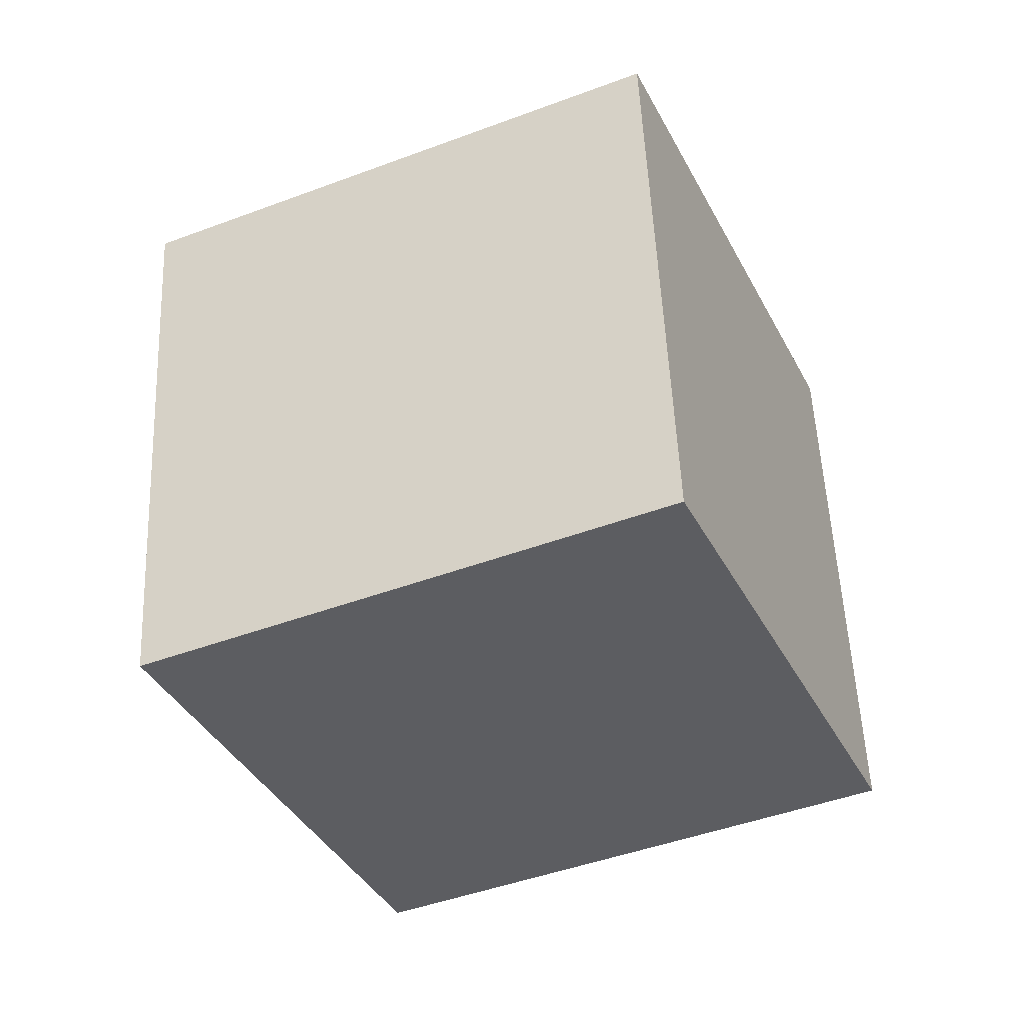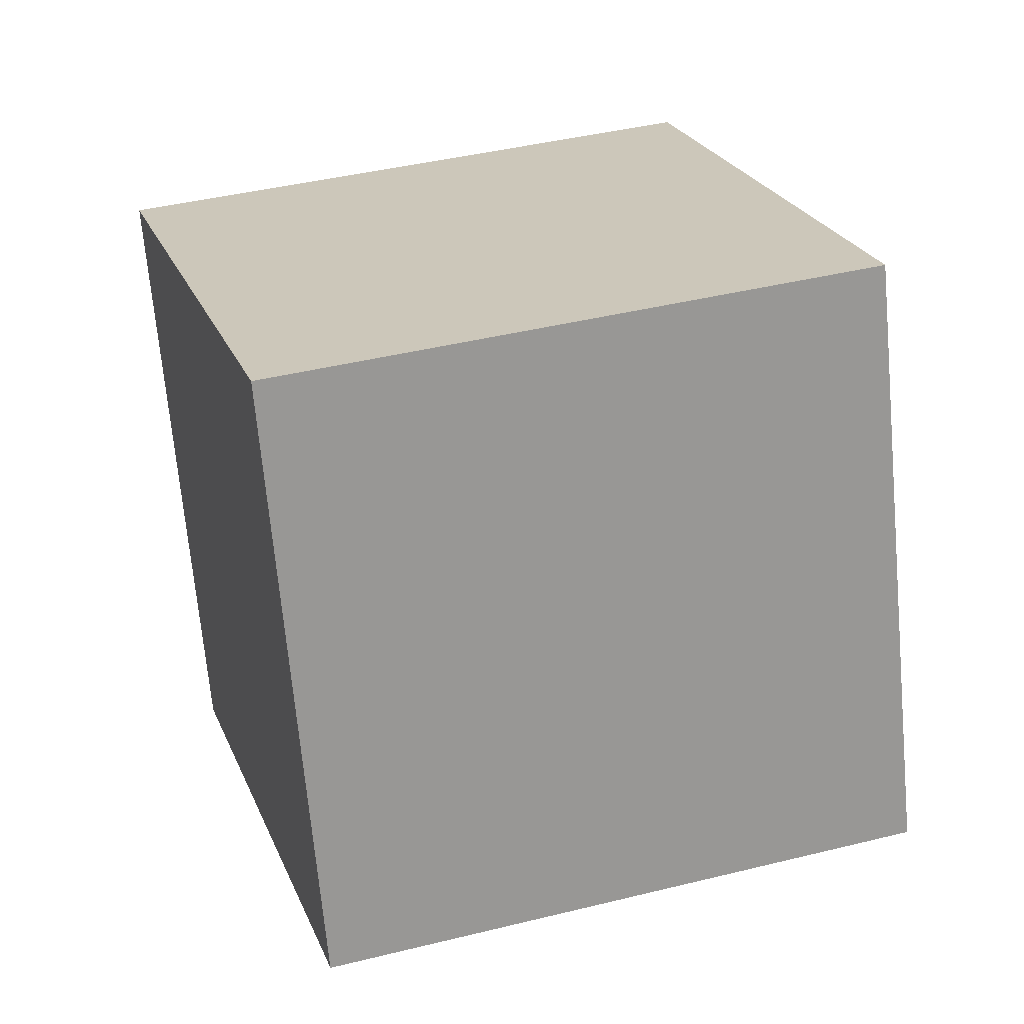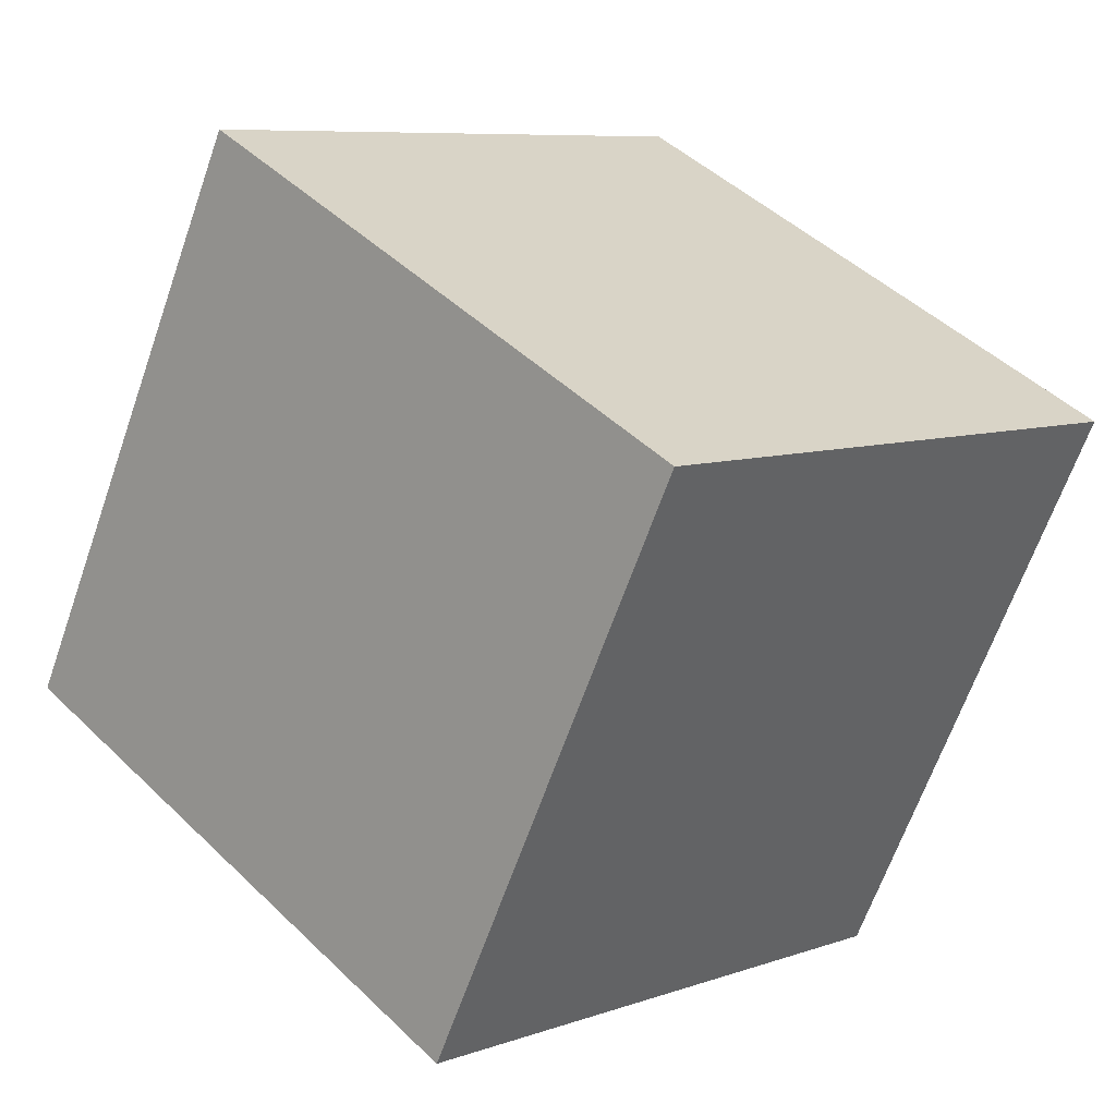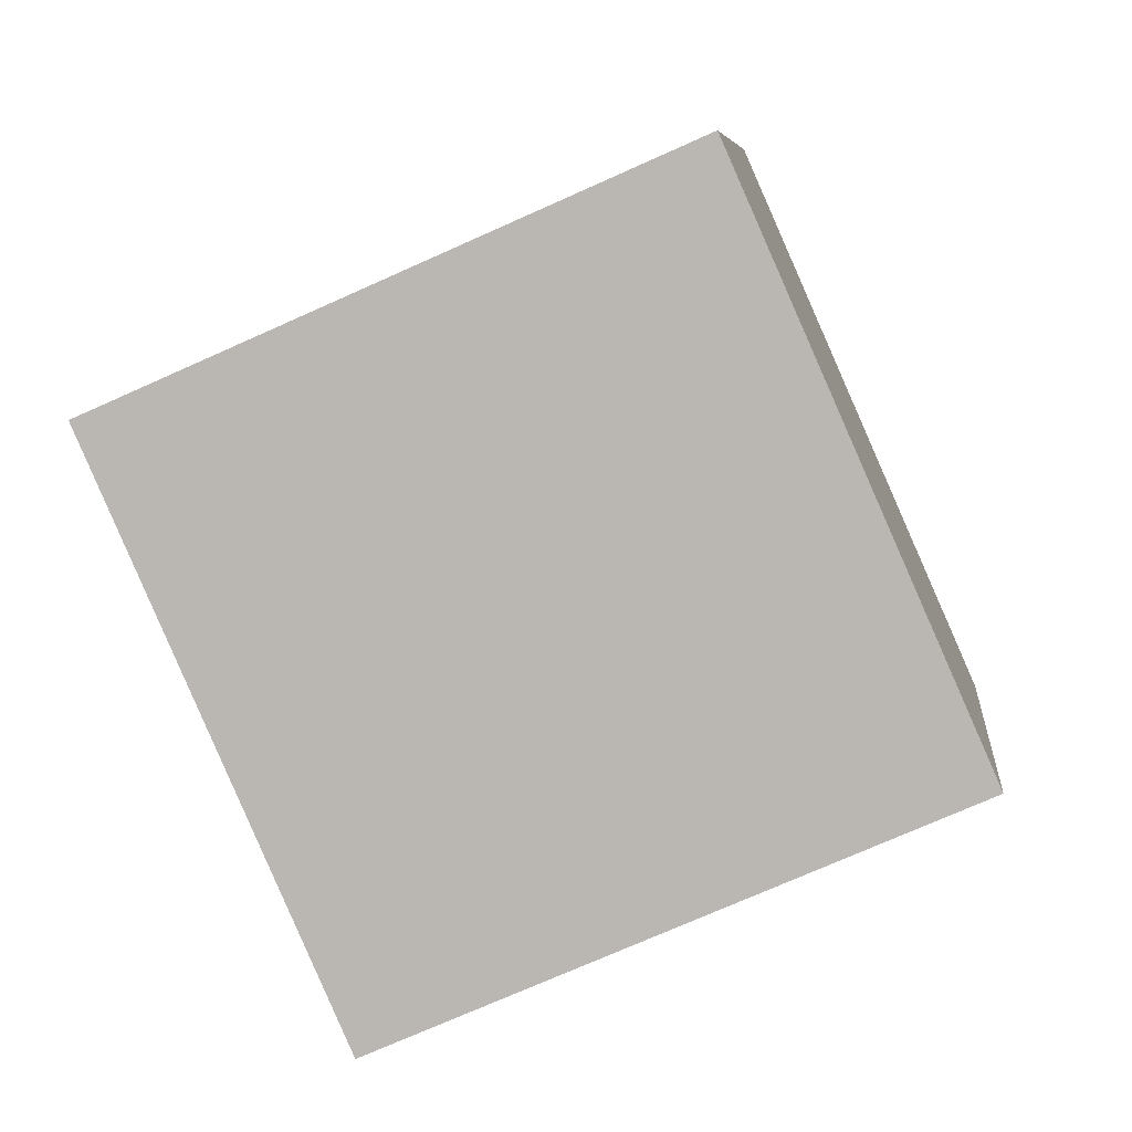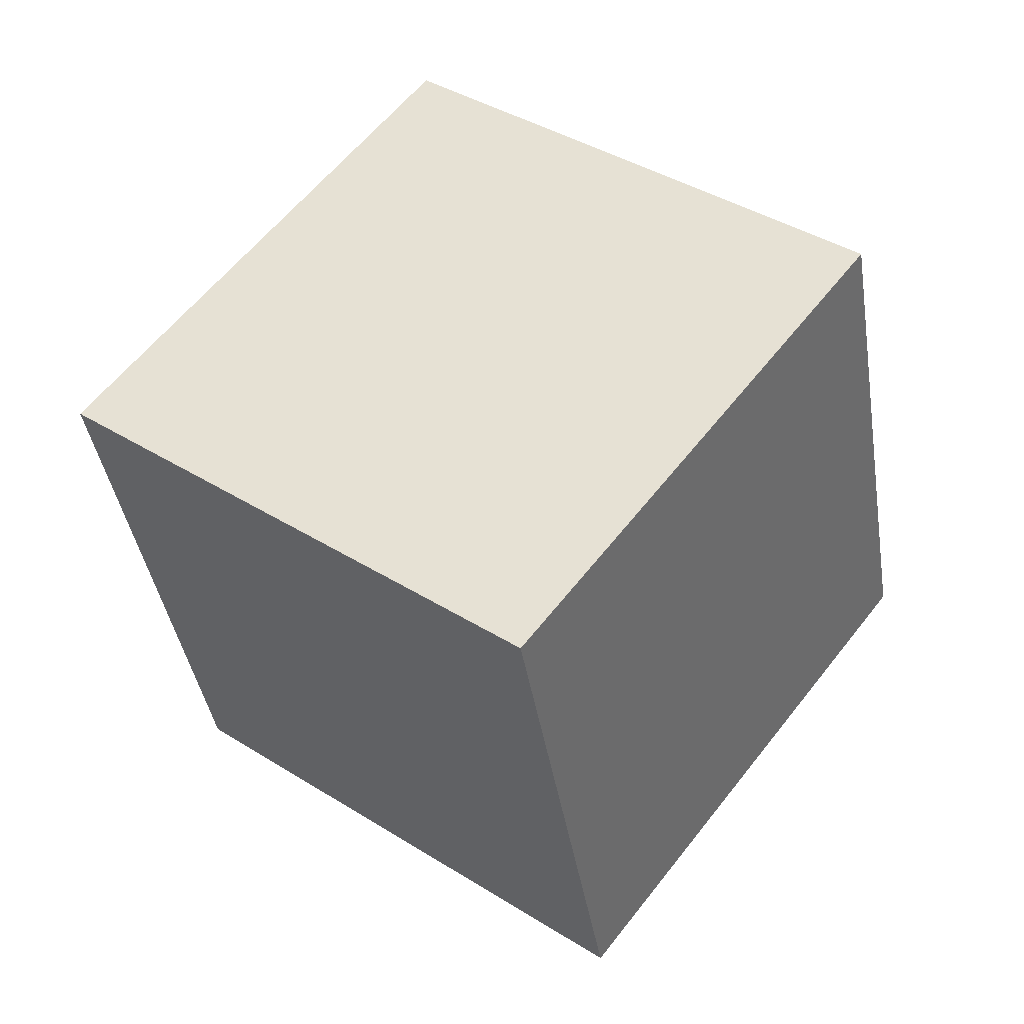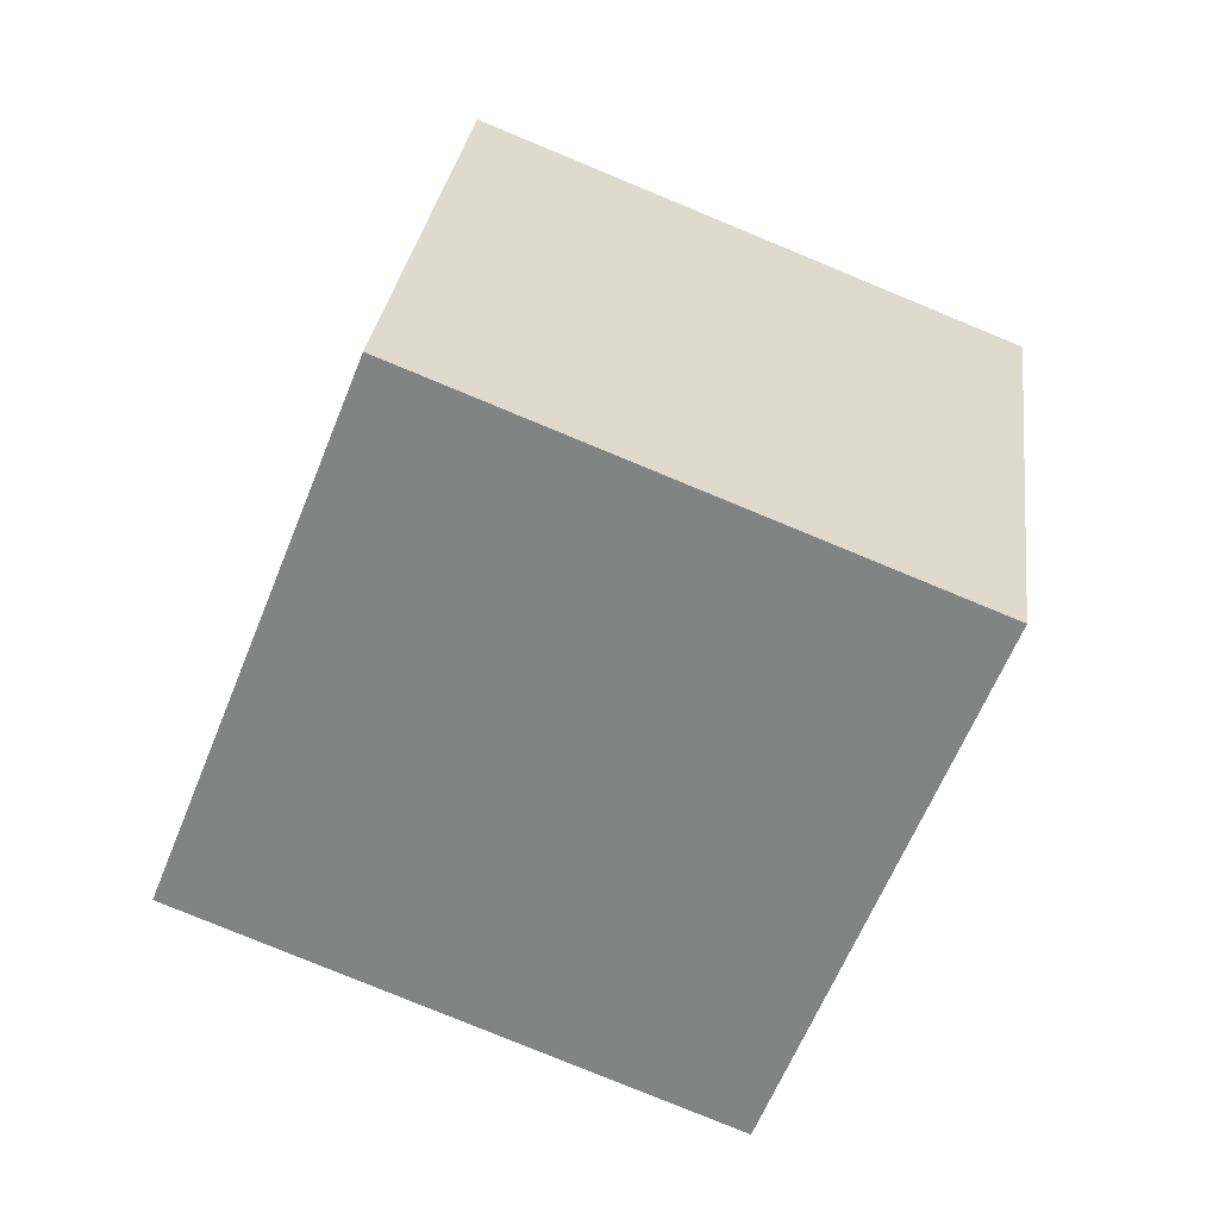
<metadata>
{"format":"obj","ext":"obj","renderer":"f3d","projection":"perspective","resolution":1024,"background":"white","views":[{"elev":68.1,"azim":-90.5,"up":"+Y"},{"elev":46.3,"azim":-33.0,"up":"+Z"},{"elev":40.8,"azim":33.2,"up":"+Z"},{"elev":8.4,"azim":-100.3,"up":"+Z"},{"elev":77.0,"azim":-49.2,"up":"+Y"},{"elev":12.2,"azim":99.1,"up":"+Y"}]}
</metadata>
<code>
v 8.706 -9.309 -2.925
v -0.9136 -6.599 -2.572
v 11.05 -0.4741 -6.983
v 1.426 2.236 -6.631
v 10.12 -5.487 6.208
v 0.4974 -2.778 6.56
v 12.46 3.347 2.15
v 2.838 6.057 2.502
f 2 4 1
f 5 2 1
f 1 4 3
f 3 5 1
f 2 8 4
f 6 2 5
f 6 8 2
f 4 8 3
f 7 5 3
f 3 8 7
f 7 6 5
f 8 6 7

</code>
